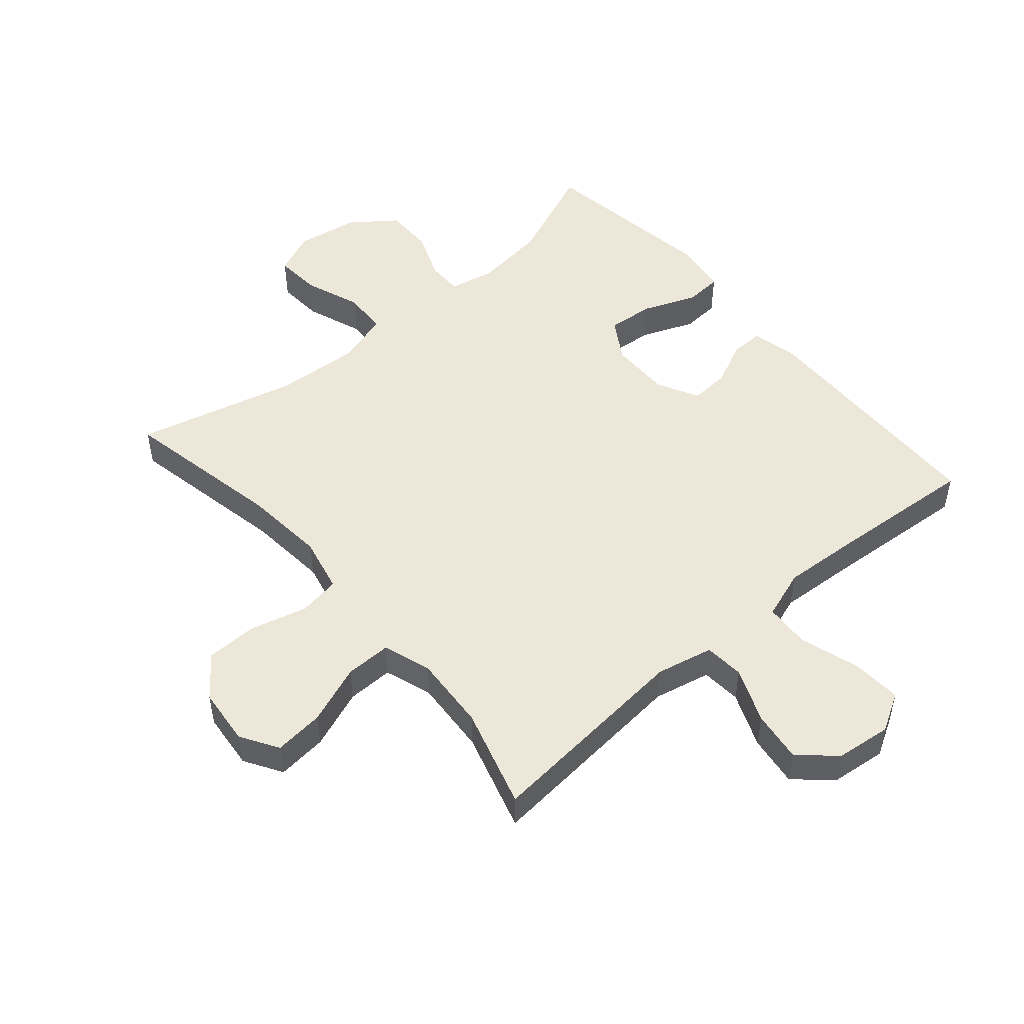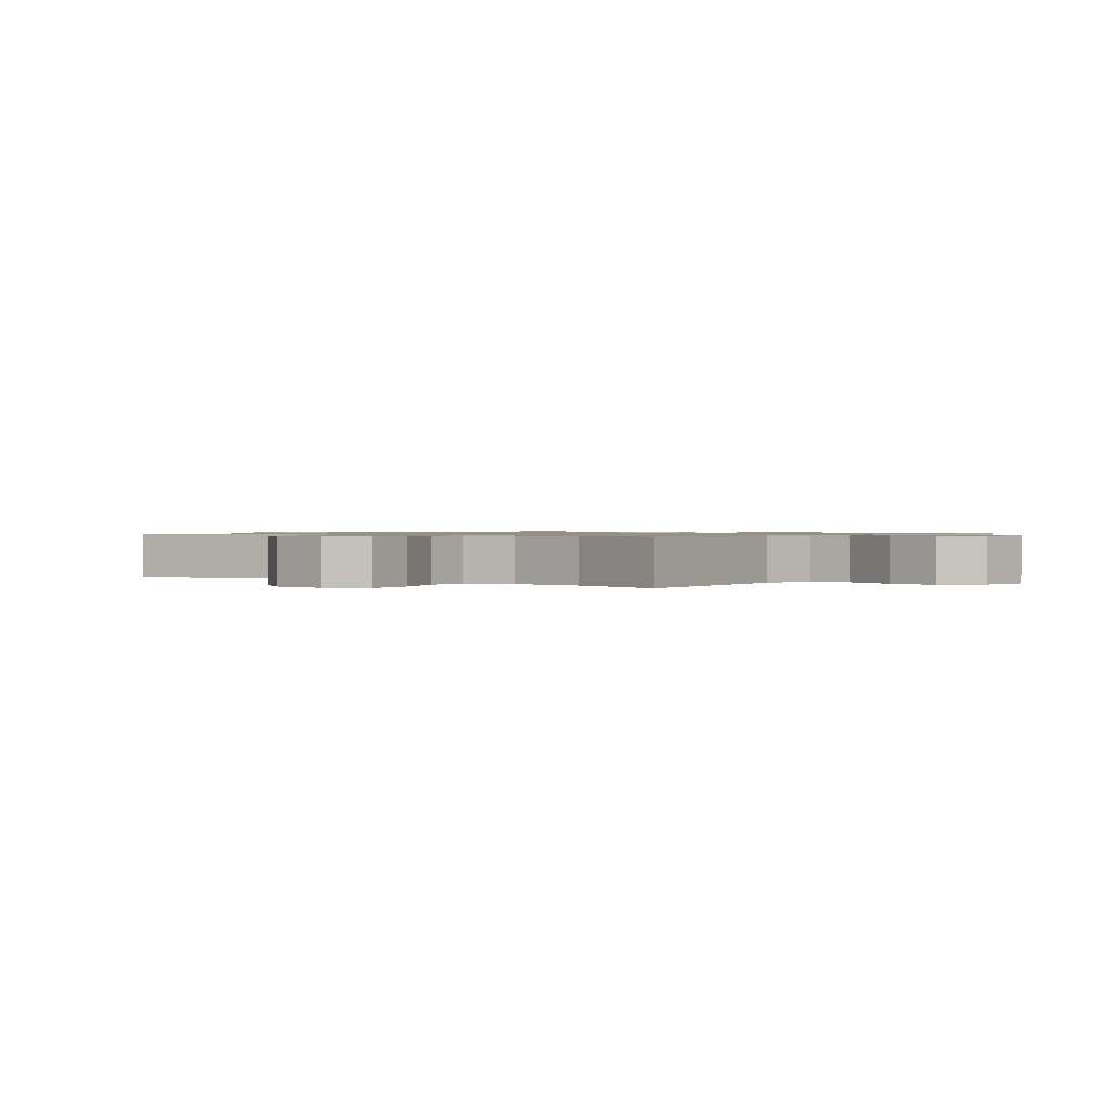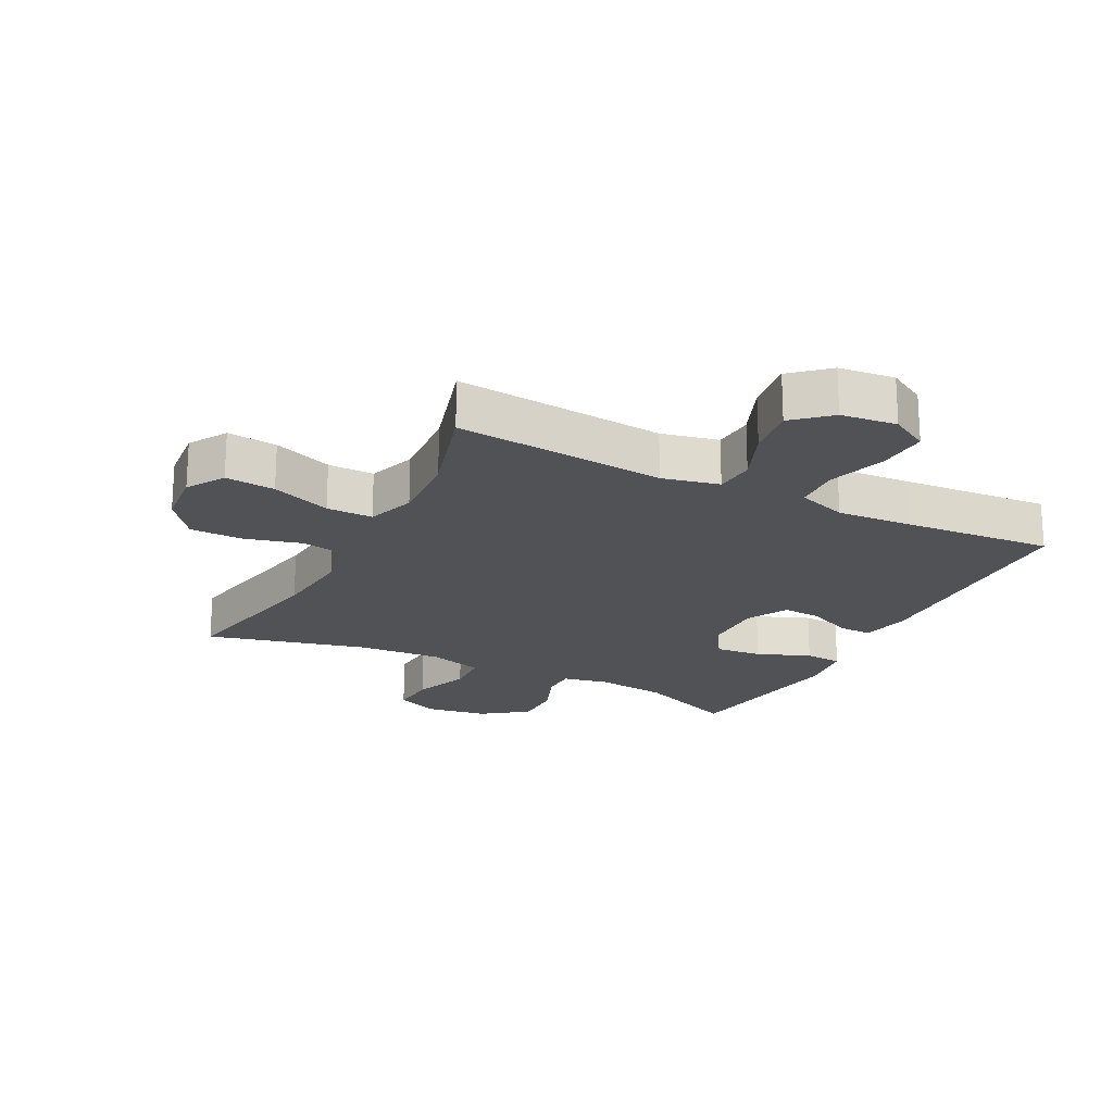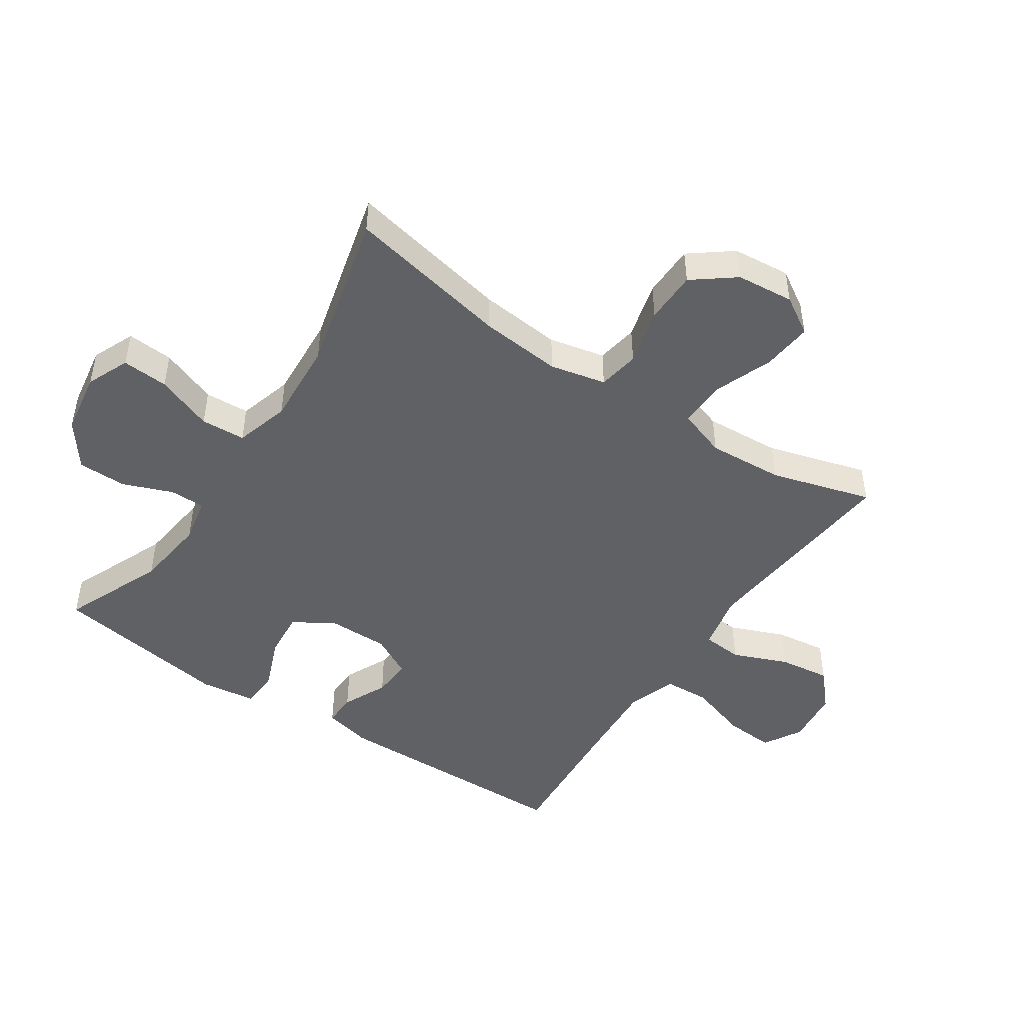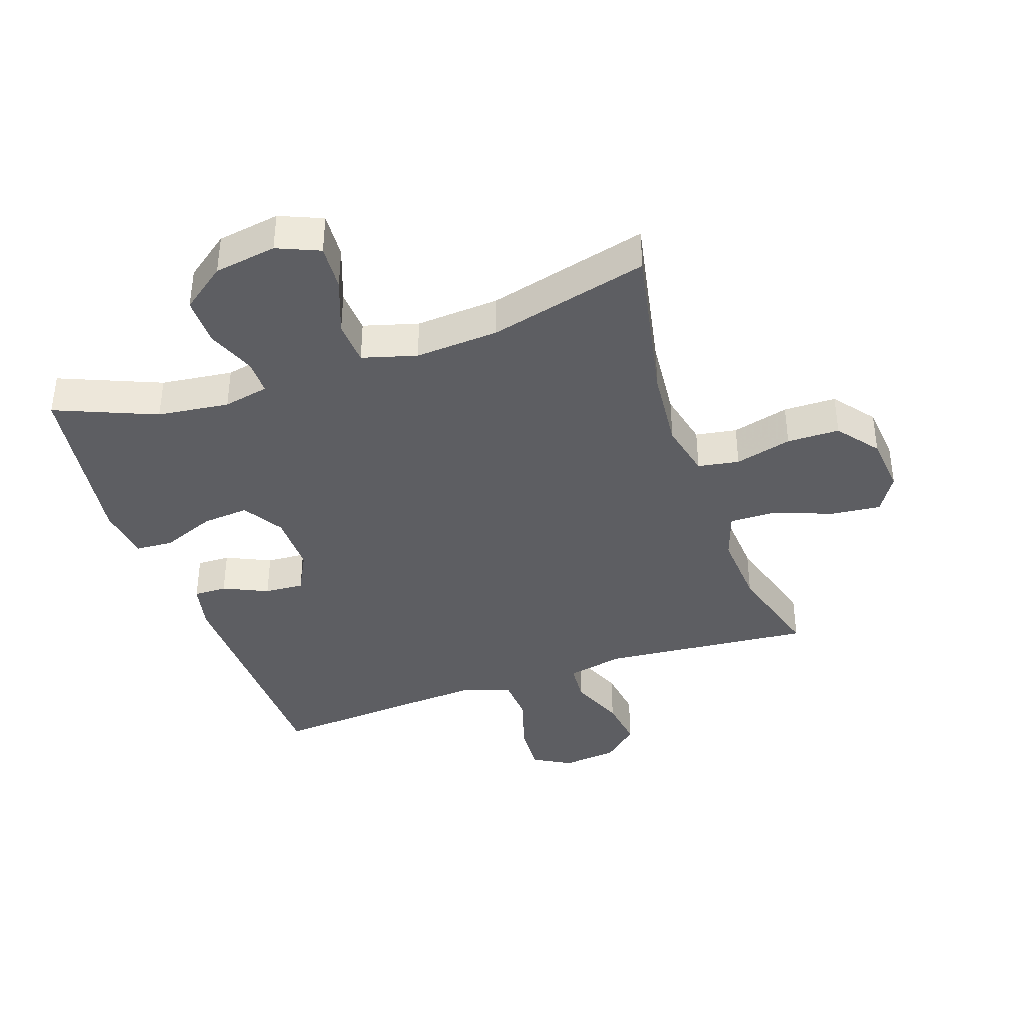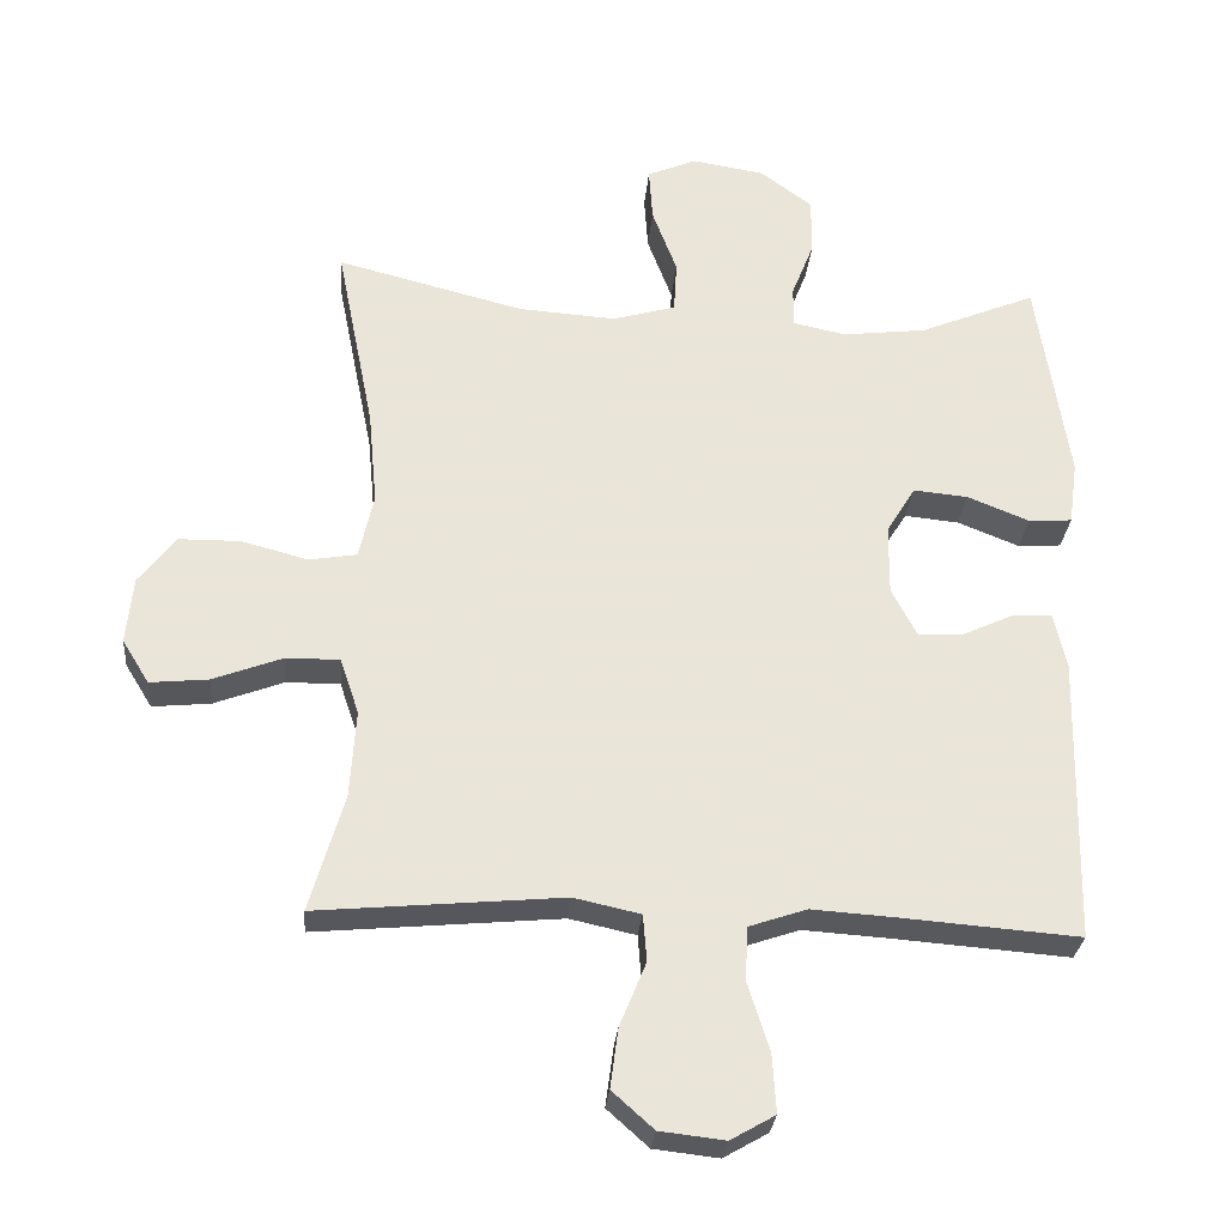
<metadata>
{"format":"obj","ext":"obj","renderer":"f3d","projection":"perspective","resolution":1024,"background":"white","views":[{"elev":50.2,"azim":139.4,"up":"+Y"},{"elev":0.9,"azim":127.2,"up":"+Y"},{"elev":-20.6,"azim":152.9,"up":"+Y"},{"elev":-47.4,"azim":56.1,"up":"+Y"},{"elev":-39.0,"azim":19.1,"up":"+Y"},{"elev":-28.8,"azim":175.0,"up":"+Z"}]}
</metadata>
<code>
v 0.5 0.07 -0.5
v 0.163 0.07 -0.469
v 0.072 0.07 -0.489
v 0.067 0.07 -0.553
v 0.103 0.07 -0.641
v 0.114 0.07 -0.723
v 0.057 0.07 -0.774
v -0.032 0.07 -0.784
v -0.093 0.07 -0.749
v -0.088 0.07 -0.669
v -0.058 0.07 -0.574
v -0.062 0.07 -0.501
v -0.141 0.07 -0.474
v -0.264 0.07 -0.482
v -0.5 0.07 -0.5
v -0.509 0.07 -0.105
v -0.492 0.07 -0.029
v -0.439 0.07 -0.03
v -0.368 0.07 -0.063
v -0.305 0.07 -0.067
v -0.27 0.07 0
v -0.271 0.07 0.097
v -0.311 0.07 0.162
v -0.386 0.07 0.155
v -0.471 0.07 0.121
v -0.531 0.07 0.125
v -0.543 0.07 0.213
v -0.5 0.07 0.5
v -0.339 0.07 0.433
v -0.224 0.07 0.419
v -0.151 0.07 0.434
v -0.151 0.07 0.49
v -0.182 0.07 0.569
v -0.182 0.07 0.647
v -0.111 0.07 0.7
v -0.011 0.07 0.716
v 0.057 0.07 0.687
v 0.052 0.07 0.613
v 0.018 0.07 0.522
v 0.022 0.07 0.451
v 0.109 0.07 0.426
v 0.243 0.07 0.435
v 0.5 0.07 0.5
v 0.448 0.07 0.239
v 0.436 0.07 0.109
v 0.456 0.07 0.02
v 0.522 0.07 0.009
v 0.613 0.07 0.033
v 0.697 0.07 0.032
v 0.748 0.07 -0.034
v 0.757 0.07 -0.126
v 0.72 0.07 -0.186
v 0.64 0.07 -0.178
v 0.545 0.07 -0.142
v 0.471 0.07 -0.141
v 0.445 0.07 -0.218
v 0.453 0.07 -0.339
v 0.5 0 -0.5
v 0.163 0 -0.469
v 0.072 0 -0.489
v 0.067 0 -0.553
v 0.103 0 -0.641
v 0.114 0 -0.723
v 0.057 0 -0.774
v -0.032 0 -0.784
v -0.093 0 -0.749
v -0.088 0 -0.669
v -0.058 0 -0.574
v -0.062 0 -0.501
v -0.141 0 -0.474
v -0.264 0 -0.482
v -0.5 0 -0.5
v -0.509 0 -0.105
v -0.492 0 -0.029
v -0.439 0 -0.03
v -0.368 0 -0.063
v -0.305 0 -0.067
v -0.27 0 0
v -0.271 0 0.097
v -0.311 0 0.162
v -0.386 0 0.155
v -0.471 0 0.121
v -0.531 0 0.125
v -0.543 0 0.213
v -0.5 0 0.5
v -0.339 0 0.433
v -0.224 0 0.419
v -0.151 0 0.434
v -0.151 0 0.49
v -0.182 0 0.569
v -0.182 0 0.647
v -0.111 0 0.7
v -0.011 0 0.716
v 0.057 0 0.687
v 0.052 0 0.613
v 0.018 0 0.522
v 0.022 0 0.451
v 0.109 0 0.426
v 0.243 0 0.435
v 0.5 0 0.5
v 0.448 0 0.239
v 0.436 0 0.109
v 0.456 0 0.02
v 0.522 0 0.009
v 0.613 0 0.033
v 0.697 0 0.032
v 0.748 0 -0.034
v 0.757 0 -0.126
v 0.72 0 -0.186
v 0.64 0 -0.178
v 0.545 0 -0.142
v 0.471 0 -0.141
v 0.445 0 -0.218
v 0.453 0 -0.339
f 51 52 53 54
f 51 54 55
f 50 51 55
f 47 48 49 50
f 46 47 50 55
f 45 46 55 56
f 42 43 44
f 41 42 44 45
f 40 41 45 56
f 36 37 38 39
f 36 39 40
f 35 36 40
f 32 33 34 35
f 31 32 35 40
f 30 31 40 56
f 26 27 28 29
f 24 25 26 29
f 23 24 29 30
f 22 23 30 56
f 16 17 18 19
f 14 15 16 19
f 13 14 19 20
f 12 13 20 21
f 8 9 10 11
f 8 11 12
f 7 8 12
f 4 5 6 7
f 4 7 12 21
f 57 1 2
f 57 2 3
f 56 57 3
f 22 56 3
f 3 4 21 22
f 111 110 109 108
f 112 111 108
f 112 108 107
f 107 106 105 104
f 112 107 104 103
f 113 112 103 102
f 101 100 99
f 102 101 99 98
f 113 102 98 97
f 96 95 94 93
f 97 96 93
f 97 93 92
f 92 91 90 89
f 97 92 89 88
f 113 97 88 87
f 86 85 84 83
f 86 83 82 81
f 87 86 81 80
f 113 87 80 79
f 76 75 74 73
f 76 73 72 71
f 77 76 71 70
f 78 77 70 69
f 68 67 66 65
f 69 68 65
f 69 65 64
f 64 63 62 61
f 78 69 64 61
f 59 58 114
f 60 59 114
f 60 114 113
f 60 113 79
f 79 78 61 60
f 1 58 59 2
f 2 59 60 3
f 3 60 61 4
f 4 61 62 5
f 5 62 63 6
f 6 63 64 7
f 7 64 65 8
f 8 65 66 9
f 9 66 67 10
f 10 67 68 11
f 11 68 69 12
f 12 69 70 13
f 13 70 71 14
f 14 71 72 15
f 15 72 73 16
f 16 73 74 17
f 17 74 75 18
f 18 75 76 19
f 19 76 77 20
f 20 77 78 21
f 21 78 79 22
f 22 79 80 23
f 23 80 81 24
f 24 81 82 25
f 25 82 83 26
f 26 83 84 27
f 27 84 85 28
f 28 85 86 29
f 29 86 87 30
f 30 87 88 31
f 31 88 89 32
f 32 89 90 33
f 33 90 91 34
f 34 91 92 35
f 35 92 93 36
f 36 93 94 37
f 37 94 95 38
f 38 95 96 39
f 39 96 97 40
f 40 97 98 41
f 41 98 99 42
f 42 99 100 43
f 43 100 101 44
f 44 101 102 45
f 45 102 103 46
f 46 103 104 47
f 47 104 105 48
f 48 105 106 49
f 49 106 107 50
f 50 107 108 51
f 51 108 109 52
f 52 109 110 53
f 53 110 111 54
f 54 111 112 55
f 55 112 113 56
f 56 113 114 57
f 57 114 58 1

</code>
